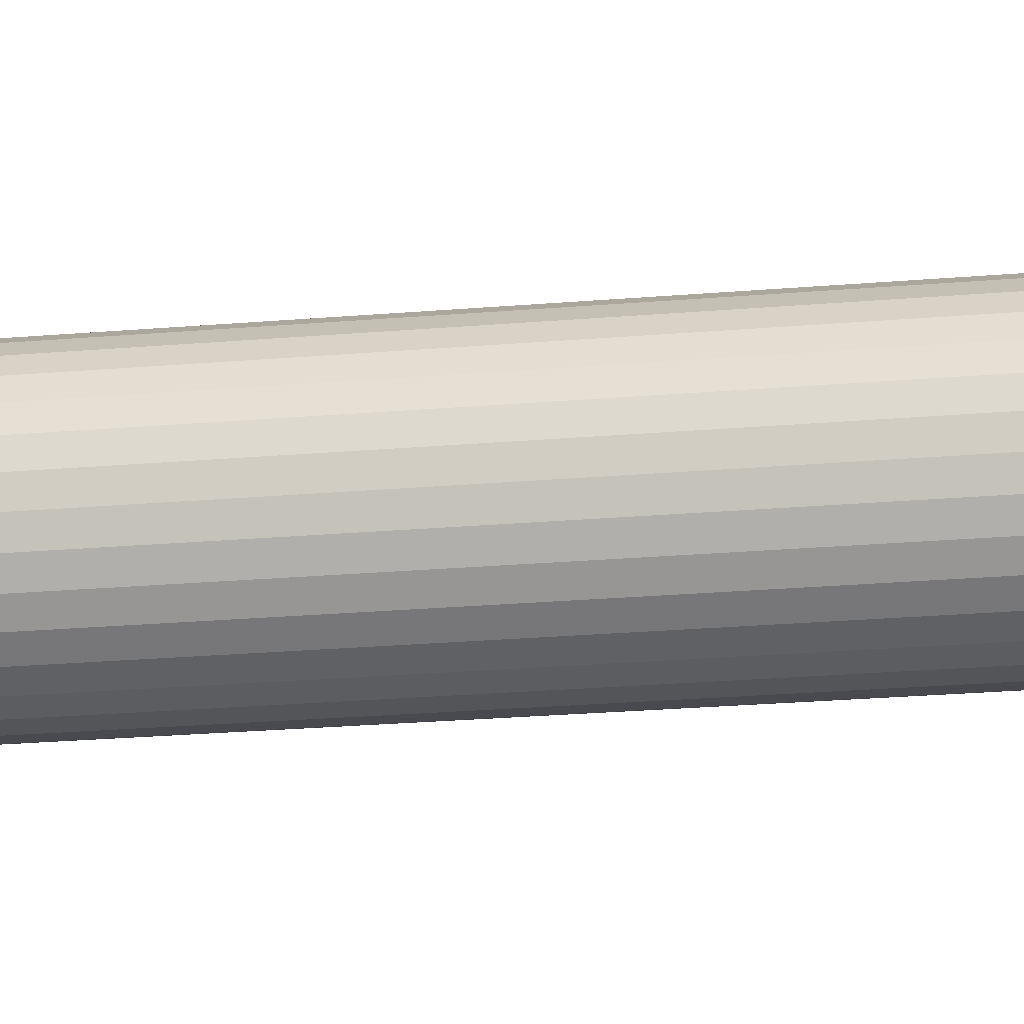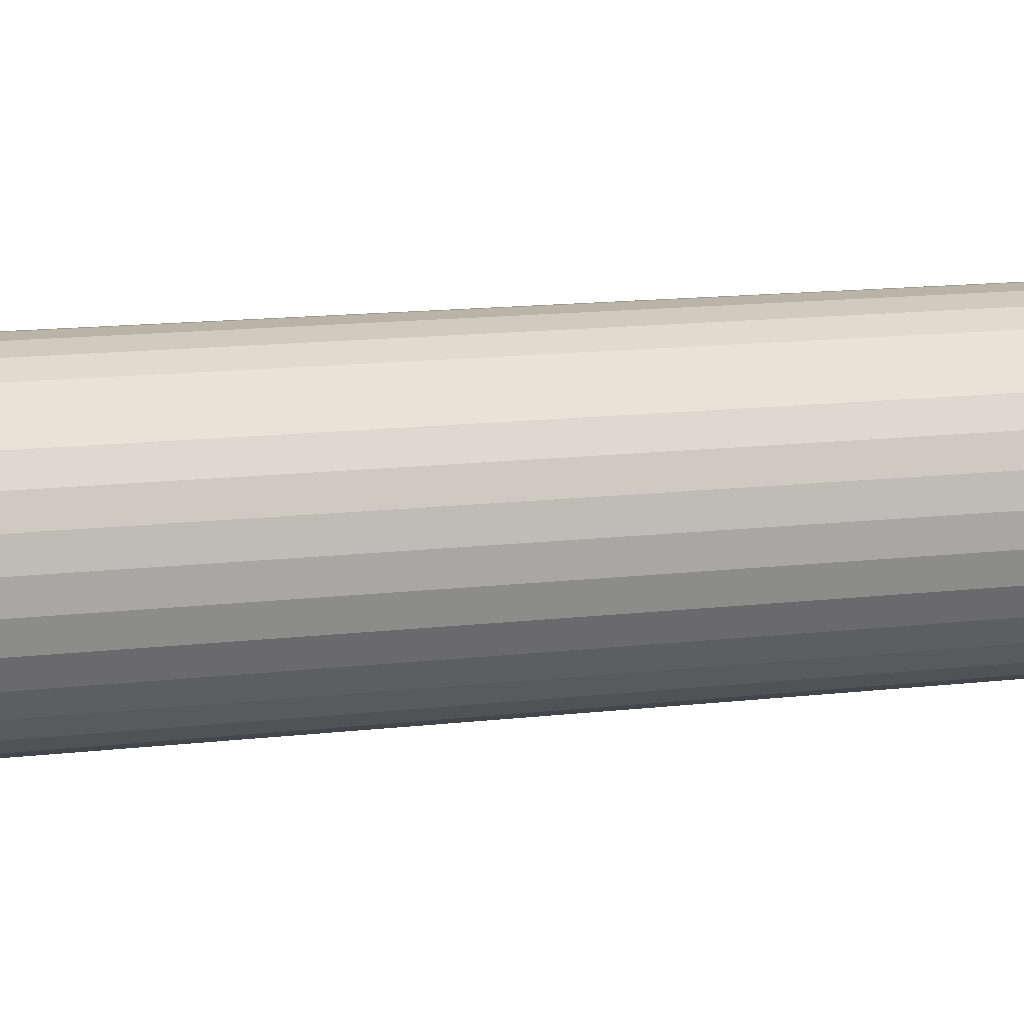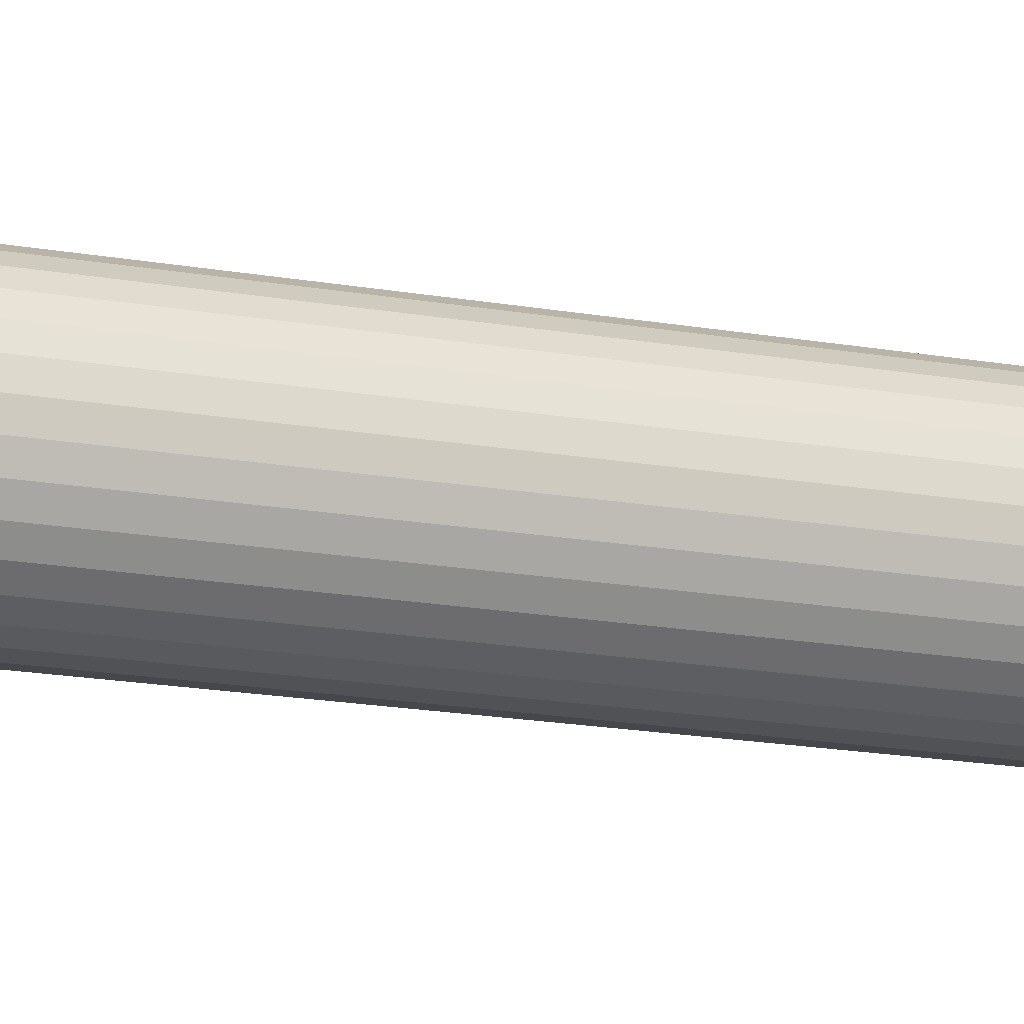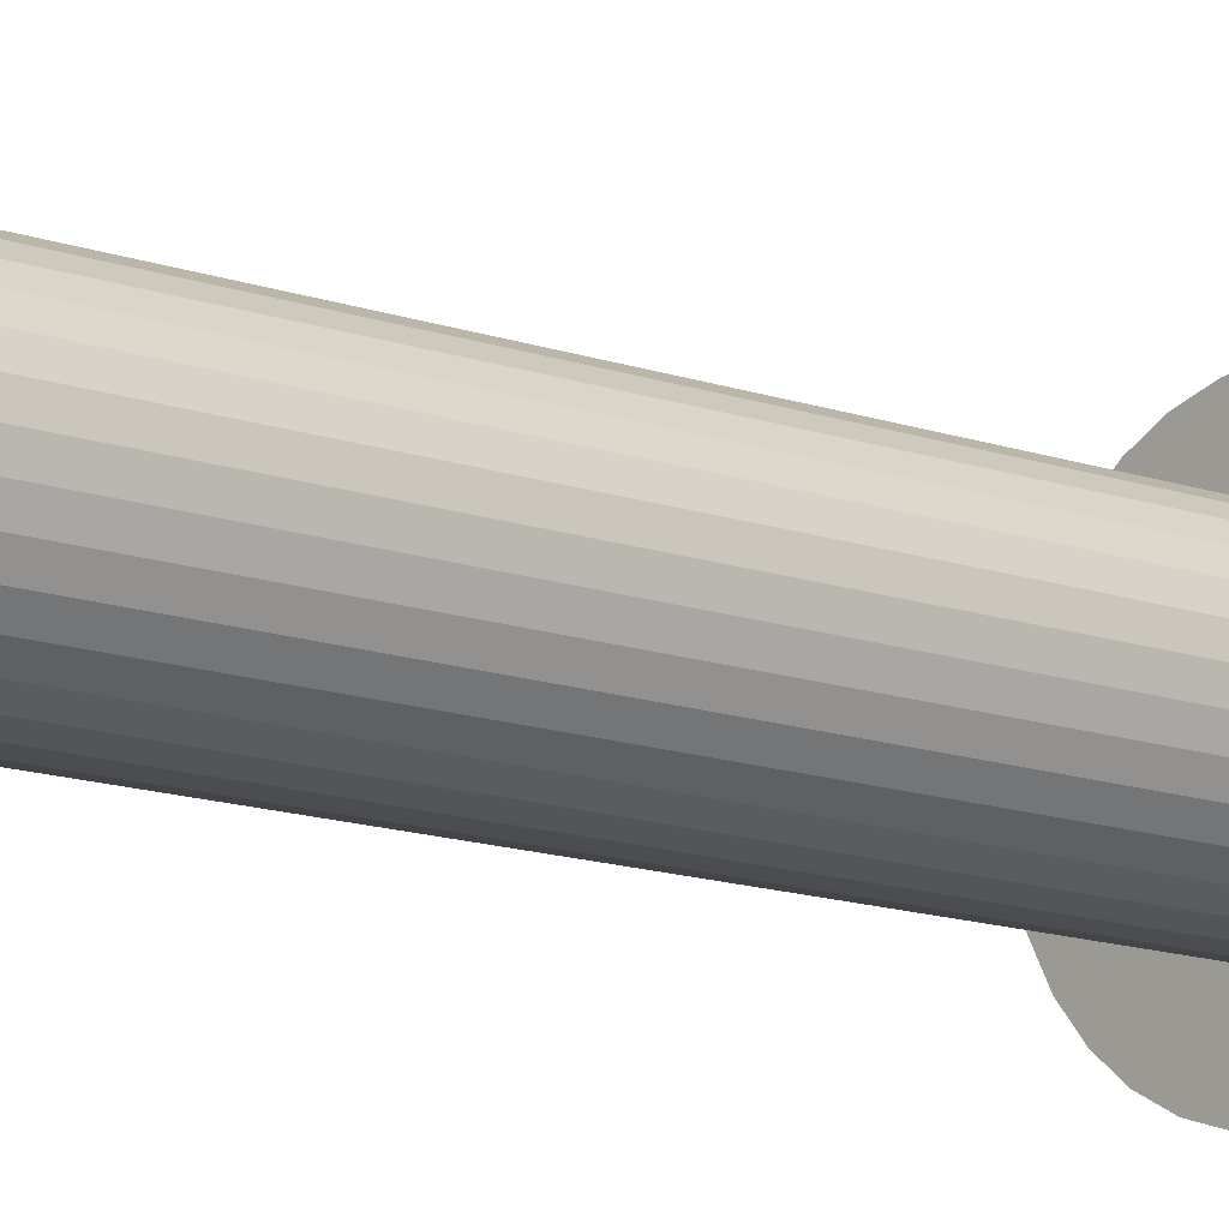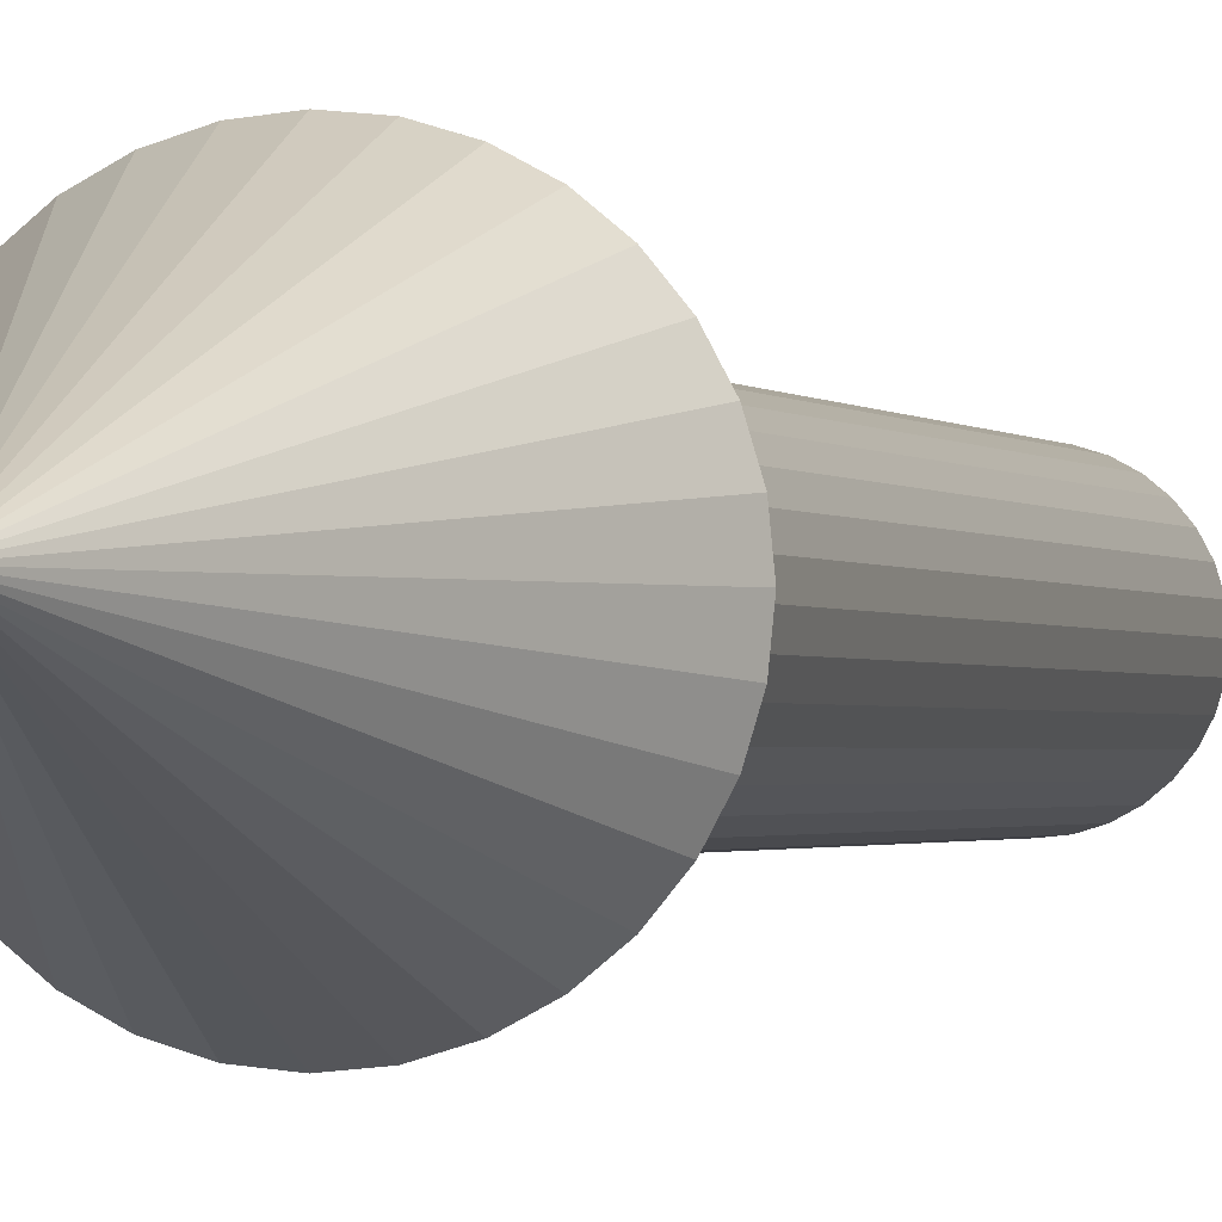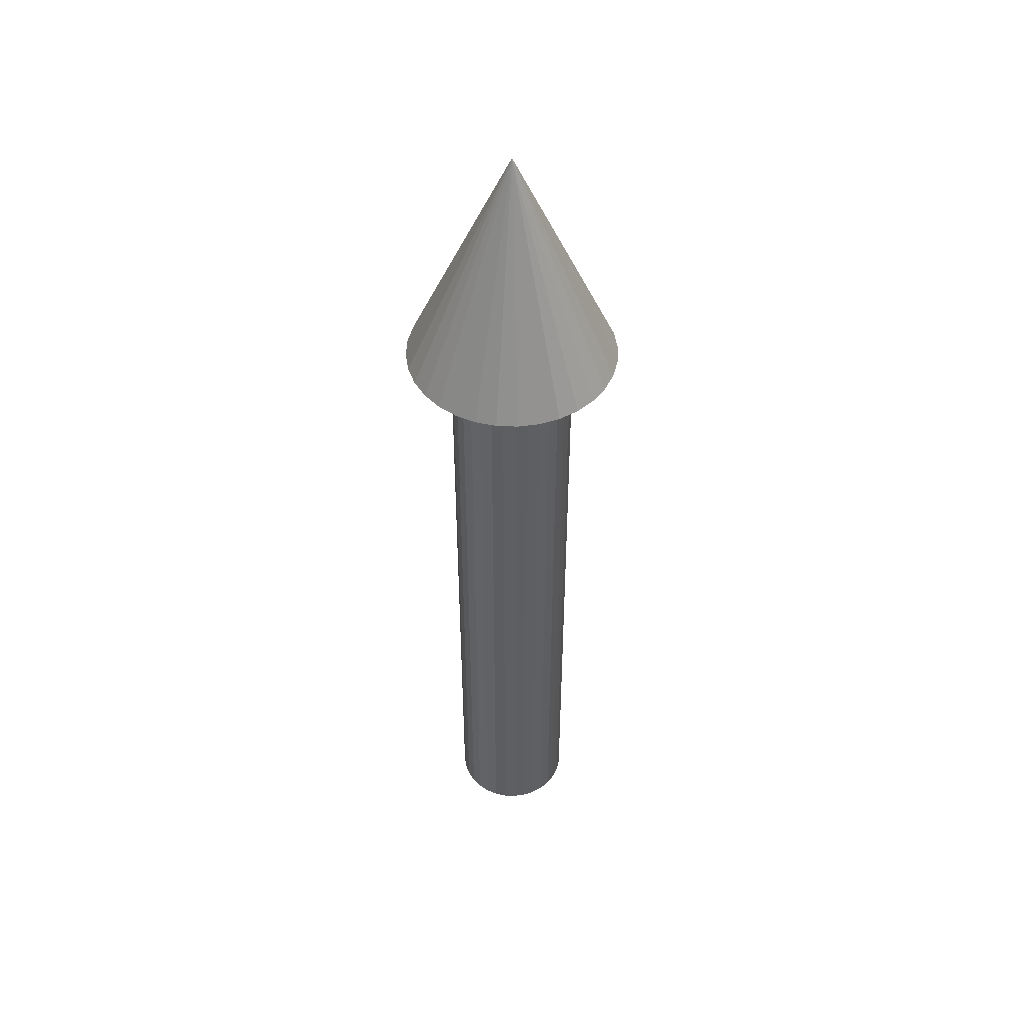
<metadata>
{"format":"obj","ext":"obj","renderer":"f3d","projection":"perspective","resolution":1024,"background":"white","views":[{"elev":-19.1,"azim":100.1,"up":"+Z"},{"elev":7.8,"azim":65.1,"up":"+Z"},{"elev":-16.0,"azim":68.7,"up":"+Z"},{"elev":-12.0,"azim":48.0,"up":"+Z"},{"elev":-1.1,"azim":-164.1,"up":"+Z"},{"elev":48.3,"azim":-25.6,"up":"+Y"}]}
</metadata>
<code>
v 0 0.9866 0
v 0 0.5 -0.2184
v -0.04261 0.5 -0.2142
v -0.08358 0.5 -0.2018
v -0.1213 0.5 -0.1816
v -0.1544 0.5 -0.1544
v -0.1816 0.5 -0.1213
v -0.2018 0.5 -0.08358
v -0.2142 0.5 -0.04261
v -0.2184 0.5 -0
v -0.2142 0.5 0.04261
v -0.2018 0.5 0.08358
v -0.1816 0.5 0.1213
v -0.1544 0.5 0.1544
v -0.1213 0.5 0.1816
v -0.08358 0.5 0.2018
v -0.04261 0.5 0.2142
v 0 0.5 0.2184
v 0.04261 0.5 0.2142
v 0.08358 0.5 0.2018
v 0.1213 0.5 0.1816
v 0.1544 0.5 0.1544
v 0.1816 0.5 0.1213
v 0.2018 0.5 0.08358
v 0.2142 0.5 0.04261
v 0.2184 0.5 -0
v 0.2142 0.5 -0.04261
v 0.2018 0.5 -0.08358
v 0.1816 0.5 -0.1213
v 0.1544 0.5 -0.1544
v 0.1213 0.5 -0.1816
v 0.08358 0.5 -0.2018
v 0.04261 0.5 -0.2142
v 0 0 0
v 0 0 0
v -0 0.5 -0.1264
v -0.02466 0.5 -0.124
v -0.04838 0.5 -0.1168
v -0.07024 0.5 -0.1051
v -0.08939 0.5 -0.08939
v -0.1051 0.5 -0.07024
v -0.1168 0.5 -0.04838
v -0.124 0.5 -0.02466
v -0.1264 0.5 -0
v -0.124 0.5 0.02466
v -0.1168 0.5 0.04838
v -0.1051 0.5 0.07024
v -0.08939 0.5 0.08939
v -0.07024 0.5 0.1051
v -0.04838 0.5 0.1168
v -0.02466 0.5 0.124
v 0 0.5 0.1264
v 0.02466 0.5 0.124
v 0.04838 0.5 0.1168
v 0.07024 0.5 0.1051
v 0.08939 0.5 0.08939
v 0.1051 0.5 0.07024
v 0.1168 0.5 0.04838
v 0.124 0.5 0.02466
v 0.1264 0.5 -0
v 0.124 0.5 -0.02466
v 0.1168 0.5 -0.04838
v 0.1051 0.5 -0.07024
v 0.08939 0.5 -0.08939
v 0.07024 0.5 -0.1051
v 0.04838 0.5 -0.1168
v 0.02466 0.5 -0.124
v 0.1264 -0.9831 -0
v 0.124 -0.9831 0.02466
v -0.04838 -0.9831 -0.1168
v -0.02466 -0.9831 -0.124
v -0.07024 -0.9831 0.1051
v -0.08939 -0.9831 0.08939
v 0.1168 -0.9831 0.04838
v 0.1051 -0.9831 0.07024
v -0.1051 -0.9831 0.07024
v -0.1168 -0.9831 0.04838
v 0.02466 -0.9831 -0.124
v 0.04838 -0.9831 -0.1168
v 0.08939 -0.9831 0.08939
v 0.07024 -0.9831 0.1051
v -0.124 -0.9831 0.02466
v -0.1264 -0.9831 -0
v 0.07024 -0.9831 -0.1051
v 0.08939 -0.9831 -0.08939
v 0.04838 -0.9831 0.1168
v 0.02466 -0.9831 0.124
v -0.124 -0.9831 -0.02466
v -0.1168 -0.9831 -0.04838
v 0.1051 -0.9831 -0.07024
v 0.1168 -0.9831 -0.04838
v -0.1051 -0.9831 -0.07024
v -0.08939 -0.9831 -0.08939
v 0 -0.9831 0.1264
v -0.02466 -0.9831 0.124
v 0.124 -0.9831 -0.02466
v -0.07024 -0.9831 -0.1051
v -0.04838 -0.9831 0.1168
v -0 -0.9831 -0.1264
f 1 2 3
f 1 3 4
f 1 4 5
f 1 5 6
f 1 6 7
f 1 7 8
f 1 8 9
f 1 9 10
f 1 10 11
f 1 11 12
f 1 12 13
f 1 13 14
f 1 14 15
f 1 15 16
f 1 16 17
f 1 17 18
f 1 18 19
f 1 19 20
f 1 20 21
f 1 21 22
f 1 22 23
f 1 23 24
f 1 24 25
f 1 25 26
f 1 26 27
f 1 27 28
f 1 28 29
f 1 29 30
f 1 30 31
f 1 31 32
f 1 32 33
f 1 33 2
f 24 23 58
f 13 12 47
f 2 33 36
f 23 22 57
f 12 11 46
f 33 32 67
f 22 21 56
f 11 10 45
f 32 31 66
f 21 20 55
f 10 9 44
f 31 30 65
f 20 19 54
f 9 8 43
f 30 29 64
f 19 18 53
f 3 2 37
f 8 7 42
f 29 28 63
f 7 6 41
f 18 17 52
f 28 27 62
f 6 5 40
f 17 16 51
f 27 26 61
f 5 4 39
f 16 15 50
f 26 25 60
f 4 3 38
f 15 14 49
f 25 24 59
f 14 13 48
f 81 86 80
f 51 50 95
f 52 51 94
f 40 39 93
f 41 40 92
f 62 61 91
f 63 62 90
f 42 41 89
f 43 42 88
f 53 52 87
f 54 53 86
f 64 63 85
f 65 64 84
f 44 43 83
f 45 44 82
f 55 54 81
f 56 55 80
f 66 65 79
f 67 66 78
f 36 67 99
f 46 45 77
f 47 46 76
f 57 56 75
f 58 57 74
f 48 47 73
f 49 48 72
f 50 49 98
f 37 36 71
f 38 37 70
f 39 38 97
f 59 58 69
f 60 59 68
f 61 60 96
f 23 57 58
f 12 46 47
f 33 67 36
f 22 56 57
f 11 45 46
f 32 66 67
f 21 55 56
f 10 44 45
f 31 65 66
f 20 54 55
f 9 43 44
f 30 64 65
f 19 53 54
f 8 42 43
f 29 63 64
f 18 52 53
f 2 36 37
f 7 41 42
f 28 62 63
f 6 40 41
f 17 51 52
f 27 61 62
f 5 39 40
f 16 50 51
f 26 60 61
f 4 38 39
f 15 49 50
f 25 59 60
f 3 37 38
f 14 48 49
f 24 58 59
f 13 47 48
f 86 87 80
f 87 94 80
f 94 95 80
f 95 98 80
f 98 72 80
f 72 73 80
f 73 76 80
f 76 77 80
f 77 82 80
f 82 83 80
f 83 88 80
f 88 89 80
f 89 92 93
f 80 89 93
f 75 80 93
f 74 75 93
f 69 74 93
f 71 97 70
f 71 93 97
f 99 93 71
f 78 93 99
f 79 93 78
f 85 79 84
f 85 93 79
f 91 85 90
f 91 93 85
f 96 68 91
f 68 69 93
f 91 68 93
f 50 98 95
f 51 95 94
f 39 97 93
f 40 93 92
f 61 96 91
f 62 91 90
f 41 92 89
f 42 89 88
f 52 94 87
f 53 87 86
f 63 90 85
f 64 85 84
f 43 88 83
f 44 83 82
f 54 86 81
f 55 81 80
f 65 84 79
f 66 79 78
f 67 78 99
f 45 82 77
f 46 77 76
f 56 80 75
f 57 75 74
f 47 76 73
f 48 73 72
f 49 72 98
f 36 99 71
f 37 71 70
f 38 70 97
f 58 74 69
f 59 69 68
f 60 68 96

</code>
